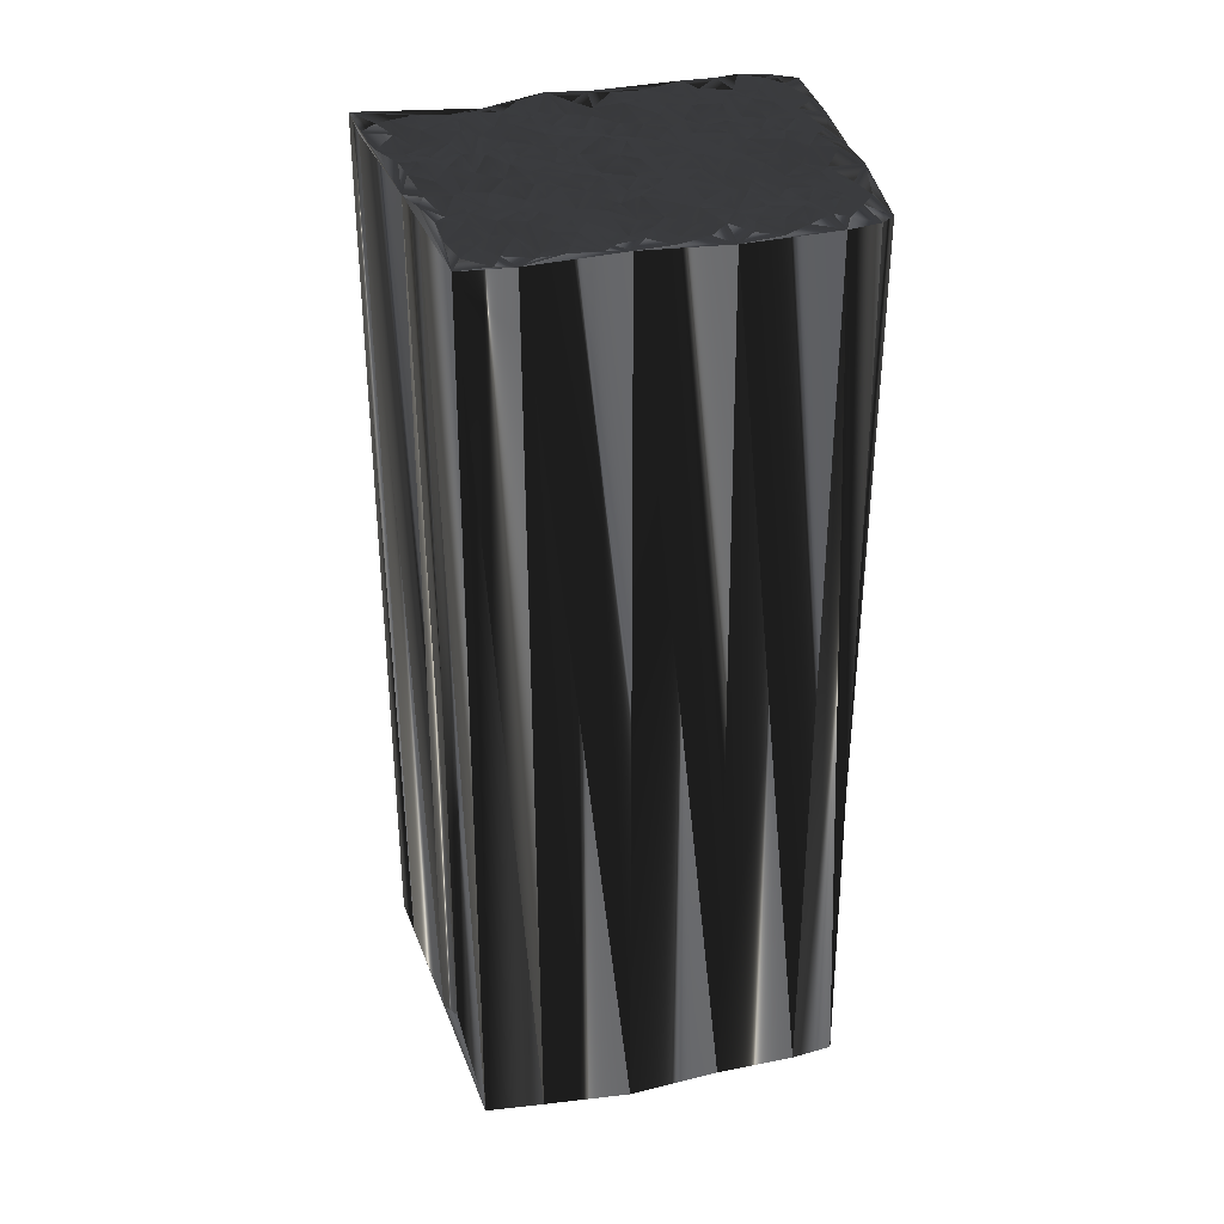
<metadata>
{"format":"obj","ext":"obj","renderer":"f3d","projection":"perspective","resolution":1024,"background":"white","views":[{"elev":35.0,"azim":19.3,"up":"+Z"}]}
</metadata>
<code>
v 18.04 121.1 -0.06861
v 18.91 120 -0.05319
v 18.86 120.9 -0.1341
v 19.86 119.3 -0.1039
v 19.76 120.1 0.03406
v 19.77 120.9 -0.09602
v 19.71 121.6 -0.06209
v 20.52 118.5 -0.04623
v 20.44 119.4 0.03314
v 20.61 120.1 -0.2015
v 20.46 120.9 -0.1353
v 20.28 121.8 0.081
v 20.59 122.5 0.0928
v 21.33 116.9 -0.08558
v 21.29 117.6 0.157
v 21.25 118.6 -0.1491
v 21.31 119.3 0.1006
v 21.12 120.1 0.08228
v 21.22 120.7 0.06671
v 21.07 121.8 0.05385
v 21.25 122.5 -0.03984
v 21.33 123.4 0.03602
v 22.05 116.4 0.1613
v 22.06 116.9 0.01255
v 22.07 117.7 0.273
v 22.24 118.4 0.07206
v 22.11 119.3 0.1099
v 22.04 120.2 -0.1154
v 22.28 120.7 -0.202
v 22.07 121.7 -0.1239
v 21.95 122.6 -0.1275
v 21.98 123.5 -0.1612
v 23.02 115.3 -0.1576
v 22.73 116 0.1651
v 22.79 116.9 -0.03711
v 23.17 117.7 -0.02646
v 22.91 118.5 -0.1194
v 23.07 119.4 -0.05551
v 22.83 120.3 0.014
v 22.95 120.9 0.1537
v 22.63 121.7 0.09602
v 22.93 122.4 0.08439
v 23.06 123.5 0.0901
v 22.98 124.2 0.009426
v 23.8 114.7 -0.08892
v 23.81 115.4 -0.03461
v 23.73 116.1 0.01037
v 23.62 116.8 0.08664
v 23.62 117.8 -0.02554
v 23.84 118.5 -0.1251
v 23.68 119.4 -0.002503
v 23.59 120.2 0.1414
v 23.64 120.8 -0.01234
v 23.58 121.8 -0.006984
v 23.64 122.5 -0.1313
v 23.73 123.2 -0.09777
v 23.79 124 -0.06532
v 23.79 125 -0.03948
v 24.51 112.8 0.04594
v 24.53 113.6 0.1338
v 24.56 114.7 -0.0625
v 24.5 115.2 0.00939
v 24.63 116.2 0.03563
v 24.39 116.9 -0.1585
v 24.33 117.7 0.01884
v 24.64 118.5 0.1184
v 24.55 119.3 0.1094
v 24.48 120.1 -0.01075
v 24.42 120.9 0.1222
v 24.67 121.6 0.1312
v 24.29 122.6 0.05508
v 24.31 123.3 0.0273
v 24.45 124 -0.03698
v 24.33 124.9 0.1588
v 25.29 113.6 -0.1052
v 25.38 114.4 0.14
v 25.39 115.3 -0.02854
v 25.03 116.2 -0.06354
v 25.11 117 -0.1313
v 25.22 117.7 -0.03859
v 25.28 118.4 -0.08139
v 25.19 119.2 0.09488
v 25.36 120.1 -0.01392
v 25.51 120.8 0.2096
v 25.14 121.6 0.1948
v 25.27 122.6 -0.09595
v 25.37 123.2 0.03784
v 25.27 124.2 -0.04308
v 25.28 124.9 -0.2
v 25.14 125.6 0.1127
v 26.14 113.8 -0.1101
v 26.03 114.5 -0.0393
v 26.21 115.3 -0.006661
v 26.21 116.1 -0.05606
v 26 116.7 -0.05943
v 26.21 117.8 0.006809
v 25.89 118.5 -0.02201
v 25.99 119.3 0.02673
v 26.11 120.1 -0.2362
v 26.22 120.8 0.1112
v 26.14 121.8 0.04991
v 26.13 122.6 -0.04916
v 26.16 123.3 -0.006646
v 26.04 124 0.09644
v 26.19 124.9 -0.1804
v 26.35 125.7 0.02688
v 26.11 126.5 0.01389
v 27.15 114.4 -0.007784
v 26.91 115.4 0.1692
v 26.74 116.2 -0.1311
v 26.88 116.7 0.06906
v 26.94 117.7 0.02217
v 26.81 118.4 -0.1004
v 27.04 119.4 -0.000352
v 26.9 120.1 0.05719
v 26.87 121.1 -0.003986
v 26.95 121.8 -0.02103
v 27.06 122.5 0.03578
v 27.14 123.3 -0.0159
v 27 124.2 -0.05994
v 26.83 125 -0.03348
v 27.08 125.8 -0.1173
v 26.95 126.6 -0.06208
v 27.05 127.2 0.04607
v 27.72 115.3 0.1278
v 27.79 116.2 -0.06882
v 27.74 117 -0.09534
v 27.93 117.8 0.02807
v 27.72 118.4 0.08178
v 27.59 119.2 0.01609
v 27.56 120 -0.01298
v 27.52 120.9 0.03911
v 27.7 121.9 0.0813
v 27.62 122.4 -0.1031
v 27.76 123.3 0.07982
v 27.74 123.9 -0.07696
v 27.62 124.9 0.02967
v 27.93 125.6 -0.1018
v 27.76 126.6 0.1251
v 27.78 127.4 -0.1378
v 28.64 115.2 -0.1307
v 28.62 116 -0.1648
v 28.43 117.1 0.0588
v 28.52 117.8 0.07082
v 28.54 118.3 -0.06609
v 28.42 119.3 0.1255
v 28.58 120.2 -0.1555
v 28.44 120.9 0.07139
v 28.4 121.6 0.05639
v 28.38 122.5 0.05993
v 28.43 123.5 -0.09264
v 28.49 124 0.01753
v 28.37 124.9 -0.2521
v 28.56 125.7 -0.05499
v 28.57 126.6 0.03779
v 28.5 127.3 -0.05888
v 28.56 128.1 -0.04449
v 29.37 116.3 0.07526
v 29.32 117 -0.01598
v 29.07 117.7 -0.166
v 29.1 118.6 -0.01696
v 29.18 119.2 -0.1164
v 29.42 120.1 -0.08417
v 29.29 120.9 -0.04763
v 29.17 121.7 -0.03666
v 29.44 122.4 -0.07964
v 29.25 123.5 -0.001447
v 29.17 124.2 0.09034
v 29.27 124.9 -0.03284
v 29.37 125.8 -0.03339
v 29.48 126.5 0.1121
v 29.28 127.4 -0.1141
v 29.51 128.1 0.1407
v 30.14 116.9 0.1047
v 30.09 117.7 0.07354
v 30.1 118.6 0.1999
v 30.17 119.3 0.03213
v 30.02 120.2 -0.1111
v 30.15 120.9 -0.1788
v 30.12 121.8 -0.1192
v 30.05 122.6 -0.0209
v 30.22 123.3 0.1046
v 30.13 124.2 -0.05764
v 30.26 124.9 0.1001
v 30.06 125.6 -0.02347
v 30.11 126.6 -0.001496
v 31.05 117 -0.05642
v 30.82 117.8 0.04243
v 30.88 118.5 -0.07836
v 30.76 119.3 -0.005524
v 30.88 119.9 -0.1512
v 30.92 121 -0.1443
v 30.84 121.7 -0.0449
v 30.79 122.5 0.0877
v 30.95 123.1 0.007173
v 30.92 124 0.01862
v 31.08 124.9 -0.1581
v 30.92 125.6 -0.004441
v 31.62 117.6 -0.05856
v 31.68 118.6 -0.03067
v 31.71 119.3 -0.1682
v 31.72 120.1 0.1858
v 31.81 121.1 -0.01438
v 31.65 121.7 -0.04606
v 31.87 122.6 0.2403
v 31.9 123.3 0.05632
v 31.69 124.1 0.02521
v 32.77 118.8 -0.0445
v 32.54 119.4 0.1506
v 32.58 120.1 -0.08083
v 32.52 120.8 -0.02282
v 32.65 121.8 -0.01555
v 32.69 122.6 0.1525
v 33.21 118.4 -0.05623
v 33.36 119.5 -0.05662
v 33.33 120 0.0405
v 33.18 120.7 0.1807
v 34.26 119.3 -0.06073
v 33.93 120.1 -0.04279
v 18.14 120.8 30.25
v 18.81 120 30.04
v 18.87 120.9 29.94
v 19.63 119.3 29.95
v 19.75 120.2 30.02
v 19.37 120.8 30.17
v 19.71 121.7 30
v 20.64 118.5 30.04
v 20.5 119.4 29.88
v 20.58 120 29.79
v 20.41 120.6 30.07
v 20.54 121.6 29.9
v 20.59 122.4 29.87
v 21.4 117 29.88
v 21.29 117.6 30.16
v 21.16 118.6 30.12
v 21.22 119.4 29.93
v 21.43 120.2 30.01
v 21.47 121 30.11
v 21.13 121.6 30.09
v 21.25 122.6 29.99
v 21.25 123.2 29.84
v 22.23 116.2 30.01
v 22.08 116.9 29.96
v 22.09 117.7 30.07
v 22.17 118.5 30.2
v 22.17 119.4 30.16
v 22.23 120.1 29.79
v 22.06 120.9 30.02
v 22.2 121.7 30.01
v 22.13 122.4 30.13
v 22.21 123.4 30.1
v 23.13 115.2 30.17
v 22.96 116.2 29.81
v 22.94 116.9 30.11
v 22.88 117.6 29.91
v 22.91 118.5 30.07
v 22.91 119.3 30.29
v 22.94 120 30.12
v 22.86 121 29.95
v 22.76 121.8 30.13
v 22.98 122.5 30.09
v 22.92 123.2 29.93
v 22.81 124.2 30.17
v 23.66 114.5 29.97
v 23.85 115.4 30.16
v 23.64 116.2 30.04
v 23.88 116.9 29.97
v 23.65 117.7 29.95
v 23.72 118.6 29.97
v 23.62 119.3 30.1
v 23.51 120.2 29.96
v 23.69 120.9 29.99
v 23.76 121.6 30.06
v 23.67 122.5 29.95
v 23.69 123.5 29.88
v 23.68 124 30.05
v 23.82 124.9 30.04
v 24.51 113 30.01
v 24.43 113.7 30.02
v 24.47 114.6 29.95
v 24.59 115.4 29.92
v 24.56 116 30.06
v 24.82 116.8 30.01
v 24.65 117.9 29.82
v 24.6 118.6 29.95
v 24.28 119.3 30.01
v 24.63 120.1 29.95
v 24.4 120.9 30.02
v 24.39 121.8 30.02
v 24.61 122.5 29.94
v 24.49 123.4 29.96
v 24.36 123.9 29.98
v 24.52 124.9 30.08
v 25.37 113.7 29.95
v 25.23 114.5 29.87
v 25.27 115.4 30.01
v 25.38 116.1 30.11
v 25.4 116.9 30.05
v 25.3 117.7 30.06
v 25.24 118.7 29.93
v 25.34 119.5 30.02
v 25.25 120.1 30.09
v 25.07 120.8 30
v 25.34 121.9 30.1
v 25.4 122.4 29.91
v 25.37 123.3 29.91
v 25.22 124.1 30.2
v 25.39 124.9 30
v 25.34 125.6 30
v 26.02 113.7 30.03
v 26.17 114.6 29.91
v 26.06 115.3 29.72
v 26.12 116.1 29.91
v 26.25 117 29.91
v 26.16 117.6 29.9
v 26.09 118.6 30.01
v 26.23 119.3 30.15
v 25.89 120.3 29.76
v 26.25 120.9 30.11
v 26.12 121.8 30.08
v 26.19 122.4 30
v 26.12 123.2 30.02
v 26.36 124 30.05
v 26.25 124.8 29.94
v 26.1 125.7 29.95
v 26.14 126.6 30.01
v 26.94 114.6 30.14
v 26.89 115.2 30.09
v 26.77 116 30.08
v 26.76 116.7 30.03
v 26.92 117.8 29.93
v 27.08 118.5 29.81
v 27.01 119.3 29.85
v 27.03 120.1 29.92
v 26.79 121 30.02
v 27.01 121.7 29.8
v 26.83 122.5 29.95
v 26.84 123.4 29.94
v 27.05 124.2 29.91
v 26.99 125 30.02
v 26.98 125.9 29.92
v 26.75 126.5 29.9
v 27 127.3 29.97
v 27.77 115.4 30
v 27.77 116 29.9
v 27.87 116.9 29.74
v 27.86 117.6 29.88
v 27.63 118.6 30.11
v 27.71 119.3 30.01
v 27.76 120.1 29.95
v 27.62 120.8 29.92
v 27.82 121.7 30.05
v 27.61 122.3 29.97
v 27.58 123.4 29.91
v 27.74 123.9 29.93
v 27.9 125 30.18
v 27.8 125.8 30.12
v 27.76 126.6 29.97
v 27.66 127.3 30.15
v 28.5 115.4 30.1
v 28.54 116.2 30.08
v 28.53 117 30.06
v 28.58 117.7 30.04
v 28.78 118.6 30.03
v 28.67 119.3 30.06
v 28.45 120 30.11
v 28.57 120.9 30.02
v 28.39 121.7 30.06
v 28.62 122.5 30.05
v 28.59 123.3 30.1
v 28.41 124 30.16
v 28.51 124.9 29.92
v 28.58 125.7 30.18
v 28.57 126.5 30.13
v 28.5 127.3 30.17
v 28.5 128.2 29.92
v 29.33 116.3 30
v 29.23 116.9 29.91
v 29.44 117.7 29.97
v 29.33 118.4 30.12
v 29.21 119.2 29.92
v 29.56 120.2 29.96
v 29.22 120.9 30
v 29.21 121.6 30.07
v 29.4 122.4 29.89
v 29.19 123.3 29.99
v 29.34 124 29.99
v 29.27 124.9 29.95
v 29.24 125.7 30.16
v 29.08 126.6 29.85
v 29.14 127.2 30.11
v 29.33 128.1 29.98
v 30.09 117 30.04
v 30.22 117.9 30.02
v 30.23 118.6 30.1
v 30.08 119.2 29.72
v 30.13 120.2 29.9
v 30.01 120.9 29.92
v 30.11 121.9 29.98
v 30.22 122.7 30.01
v 30.27 123.3 30.16
v 30.01 124.2 30.03
v 30.11 125 30.07
v 29.97 125.7 30.03
v 30.2 126.5 30.04
v 30.86 116.9 30
v 31.02 117.7 29.97
v 30.87 118.3 29.97
v 30.9 119.4 29.95
v 31 120.2 29.85
v 30.96 121 29.79
v 30.76 121.6 29.82
v 30.98 122.5 29.86
v 31.01 123.2 30.12
v 30.96 124.1 30.08
v 31.04 124.9 29.92
v 30.83 125.7 30.04
v 31.83 117.8 29.97
v 31.6 118.6 30.07
v 31.87 119.4 30.13
v 31.83 120.1 29.92
v 31.72 121 29.92
v 31.75 121.6 30.11
v 31.7 122.6 29.83
v 31.78 123.4 30.07
v 31.67 124.1 29.98
v 32.27 118.6 30.01
v 32.71 119.3 30.06
v 32.65 120.2 30.08
v 32.58 120.8 30
v 32.64 121.8 29.88
v 32.7 122.7 30.05
v 33.27 118.6 29.99
v 33.22 119.1 30.13
v 33.31 120.2 30.03
v 33.37 120.9 30
v 34.06 119.2 30.05
v 34.19 120 29.91
f 29 30 20
f 25 26 16
f 26 17 16
f 26 37 27
f 28 19 18
f 30 31 21
f 38 28 27
f 155 140 139
f 55 42 54
f 103 119 104
f 44 57 58
f 184 170 169
f 13 22 1
f 114 98 113
f 140 156 157
f 50 37 49
f 79 65 64
f 136 137 121
f 63 77 78
f 185 170 184
f 78 64 63
f 184 197 185
f 77 63 62
f 91 92 76
f 37 26 36
f 79 94 95
f 64 78 79
f 92 108 93
f 65 79 80
f 141 142 126
f 91 75 59
f 77 62 76
f 97 96 112
f 78 93 94
f 125 109 108
f 4 14 8
f 16 15 25
f 8 14 15
f 15 14 24
f 80 81 66
f 46 47 34
f 17 10 9
f 27 17 26
f 66 51 50
f 64 49 48
f 12 13 7
f 19 11 18
f 20 13 12
f 10 11 6
f 39 29 28
f 113 98 97
f 55 43 42
f 82 83 68
f 85 71 70
f 142 127 126
f 101 102 86
f 41 30 40
f 98 99 83
f 81 67 66
f 82 81 97
f 96 80 95
f 165 149 164
f 184 183 196
f 165 150 149
f 178 190 191
f 157 124 140
f 32 44 22
f 150 135 134
f 151 150 166
f 152 137 136
f 193 194 181
f 183 169 168
f 172 186 173
f 184 196 197
f 156 172 157
f 192 179 191
f 195 194 205
f 181 180 193
f 176 177 162
f 195 205 206
f 197 207 198
f 148 149 133
f 96 111 112
f 210 209 215
f 213 205 212
f 99 100 84
f 158 159 143
f 114 99 98
f 132 116 131
f 116 100 115
f 130 115 114
f 110 125 126
f 94 110 95
f 143 159 144
f 132 131 147
f 190 200 201
f 131 146 147
f 187 174 158
f 141 108 91
f 193 192 203
f 160 161 145
f 208 209 201
f 158 174 159
f 45 46 33
f 59 23 14
f 33 46 34
f 65 49 64
f 33 34 23
f 24 34 35
f 14 23 24
f 24 23 34
f 48 36 35
f 35 36 25
f 35 34 47
f 48 63 64
f 65 50 49
f 49 36 48
f 45 61 46
f 59 33 23
f 45 60 61
f 35 47 48
f 46 62 47
f 47 63 48
f 75 61 60
f 59 45 33
f 75 76 61
f 61 62 46
f 75 60 59
f 59 60 45
f 75 91 76
f 77 92 93
f 108 92 91
f 93 109 94
f 94 109 110
f 97 81 96
f 96 95 111
f 63 47 62
f 62 61 76
f 76 92 77
f 77 93 78
f 78 94 79
f 79 95 80
f 66 67 51
f 49 37 36
f 67 68 52
f 51 38 50
f 80 66 65
f 65 66 50
f 82 67 81
f 81 80 96
f 114 115 99
f 98 82 97
f 101 86 85
f 53 69 54
f 101 116 117
f 98 83 82
f 39 51 52
f 52 51 67
f 67 82 68
f 69 84 70
f 99 84 83
f 83 84 69
f 18 27 28
f 68 69 53
f 28 38 39
f 39 38 51
f 15 24 25
f 25 24 35
f 27 18 17
f 26 25 36
f 50 38 37
f 37 38 27
f 2 14 4
f 4 8 9
f 9 8 16
f 16 8 15
f 18 10 17
f 17 9 16
f 1 14 2
f 3 6 7
f 2 4 5
f 5 4 9
f 11 7 6
f 10 5 9
f 1 2 3
f 3 2 5
f 3 5 6
f 6 5 10
f 29 20 19
f 19 12 11
f 19 28 29
f 40 39 52
f 52 53 40
f 40 29 39
f 54 42 41
f 40 30 29
f 70 55 54
f 53 41 40
f 1 3 7
f 10 18 11
f 11 12 7
f 41 31 30
f 30 21 20
f 21 22 13
f 13 1 7
f 21 13 20
f 20 12 19
f 58 124 22
f 56 72 57
f 31 22 21
f 22 31 32
f 70 71 55
f 74 88 89
f 57 73 58
f 90 107 58
f 124 107 123
f 32 31 42
f 42 31 41
f 56 44 43
f 43 32 42
f 32 43 44
f 44 58 22
f 73 87 88
f 72 87 73
f 106 122 107
f 88 74 73
f 89 105 90
f 74 58 73
f 58 74 90
f 90 74 89
f 89 88 104
f 124 123 139
f 90 106 107
f 153 152 168
f 104 105 89
f 102 118 103
f 103 104 88
f 121 120 136
f 105 121 106
f 104 120 105
f 105 106 90
f 71 85 86
f 87 103 88
f 86 72 71
f 87 86 102
f 57 44 56
f 56 43 55
f 86 87 72
f 71 56 55
f 73 57 72
f 72 56 71
f 52 68 53
f 53 54 41
f 68 83 69
f 69 70 54
f 70 84 85
f 85 84 100
f 99 115 100
f 100 101 85
f 102 117 118
f 102 103 87
f 102 101 117
f 164 149 148
f 101 100 116
f 117 132 133
f 118 117 133
f 133 132 148
f 151 136 135
f 134 118 133
f 165 166 150
f 149 134 133
f 151 135 150
f 150 134 149
f 151 152 136
f 119 120 104
f 151 167 152
f 139 154 155
f 103 118 119
f 119 118 134
f 119 135 120
f 120 121 105
f 136 120 135
f 135 119 134
f 138 123 122
f 122 106 121
f 152 153 137
f 137 122 121
f 139 140 124
f 123 107 122
f 58 107 124
f 139 123 138
f 138 122 137
f 139 138 154
f 156 171 172
f 140 155 156
f 186 171 185
f 170 185 171
f 153 138 137
f 138 153 154
f 154 153 169
f 156 155 171
f 170 155 154
f 169 153 168
f 181 167 166
f 183 168 182
f 166 167 151
f 171 155 170
f 170 154 169
f 171 186 172
f 172 173 157
f 186 198 173
f 185 197 198
f 207 197 196
f 186 185 198
f 184 169 183
f 196 195 206
f 183 182 195
f 196 206 207
f 212 205 204
f 207 219 198
f 196 183 195
f 194 182 181
f 193 203 204
f 212 204 211
f 165 180 166
f 167 181 182
f 182 168 167
f 167 168 152
f 195 182 194
f 194 193 204
f 181 166 180
f 179 165 164
f 192 180 179
f 194 204 205
f 203 210 211
f 204 203 211
f 215 209 214
f 206 205 213
f 211 216 217
f 206 213 207
f 212 211 217
f 213 219 207
f 211 210 216
f 212 217 213
f 216 218 219
f 217 219 213
f 199 200 189
f 210 215 216
f 216 219 217
f 200 208 201
f 192 202 203
f 210 202 209
f 209 208 214
f 178 163 177
f 191 201 202
f 201 209 202
f 202 210 203
f 214 218 215
f 215 218 216
f 180 165 179
f 177 163 162
f 193 180 192
f 192 191 202
f 115 131 116
f 116 132 117
f 114 113 129
f 148 147 163
f 178 164 163
f 163 164 148
f 146 131 130
f 130 131 115
f 162 163 147
f 144 129 128
f 148 132 147
f 147 146 162
f 176 188 189
f 164 178 179
f 177 190 178
f 178 191 179
f 177 176 189
f 190 201 191
f 143 144 128
f 128 129 113
f 160 145 144
f 129 145 130
f 126 127 111
f 97 112 113
f 111 127 112
f 112 128 113
f 144 145 129
f 129 130 114
f 125 110 109
f 109 93 108
f 126 111 110
f 110 111 95
f 108 141 125
f 125 141 126
f 143 128 127
f 127 128 112
f 127 142 143
f 141 158 142
f 142 158 143
f 160 174 175
f 159 160 144
f 161 146 145
f 145 146 130
f 159 174 160
f 146 161 162
f 160 175 161
f 161 176 162
f 188 176 175
f 175 176 161
f 187 199 188
f 177 189 190
f 188 199 189
f 189 200 190
f 187 188 175
f 174 187 175
f 214 199 187
f 187 158 141
f 214 208 199
f 199 208 200
f 249 248 239
f 245 244 235
f 236 245 235
f 256 245 246
f 238 247 237
f 250 249 240
f 247 257 246
f 359 374 358
f 261 274 273
f 338 322 323
f 276 263 277
f 389 403 388
f 241 232 220
f 317 333 332
f 375 359 376
f 256 269 268
f 284 298 283
f 356 355 340
f 296 282 297
f 389 404 403
f 283 297 282
f 416 403 404
f 282 296 281
f 311 310 295
f 245 256 255
f 313 298 314
f 297 283 298
f 327 311 312
f 298 284 299
f 361 360 345
f 294 310 278
f 281 296 295
f 315 316 331
f 312 297 313
f 328 344 327
f 233 223 227
f 234 235 244
f 233 227 234
f 233 234 243
f 300 299 285
f 266 265 253
f 229 236 228
f 236 246 245
f 270 285 269
f 268 283 267
f 232 231 226
f 230 238 237
f 232 239 231
f 230 229 225
f 248 258 247
f 317 332 316
f 262 274 261
f 302 301 287
f 290 304 289
f 346 361 345
f 321 320 305
f 249 260 259
f 318 317 302
f 286 300 285
f 300 301 316
f 299 315 314
f 368 384 383
f 402 403 415
f 369 384 368
f 409 397 410
f 343 376 359
f 263 251 241
f 354 369 353
f 369 370 385
f 356 371 355
f 413 412 400
f 388 402 387
f 405 391 392
f 415 403 416
f 391 375 376
f 398 411 410
f 413 414 424
f 399 400 412
f 396 395 381
f 424 414 425
f 426 416 417
f 368 367 352
f 330 315 331
f 428 429 434
f 424 432 431
f 319 318 303
f 378 377 362
f 318 333 317
f 335 351 350
f 319 335 334
f 334 349 333
f 344 329 345
f 329 313 314
f 378 362 363
f 350 351 366
f 419 409 420
f 365 350 366
f 393 406 377
f 327 360 310
f 411 412 422
f 380 379 364
f 428 427 420
f 393 377 378
f 265 264 252
f 242 278 233
f 265 252 253
f 268 284 283
f 253 252 242
f 253 243 254
f 242 233 243
f 242 243 253
f 255 267 254
f 255 254 244
f 253 254 266
f 282 267 283
f 269 284 268
f 255 268 267
f 280 264 265
f 252 278 242
f 279 264 280
f 266 254 267
f 281 265 266
f 282 266 267
f 280 294 279
f 264 278 252
f 295 294 280
f 281 280 265
f 279 294 278
f 279 278 264
f 310 294 295
f 311 296 312
f 311 327 310
f 328 312 313
f 328 313 329
f 300 316 315
f 314 315 330
f 266 282 281
f 280 281 295
f 311 295 296
f 312 296 297
f 313 297 298
f 314 298 299
f 286 285 270
f 256 268 255
f 287 286 271
f 257 270 269
f 285 299 284
f 285 284 269
f 286 301 300
f 299 300 315
f 334 333 318
f 301 317 316
f 305 320 304
f 288 272 273
f 335 320 336
f 302 317 301
f 270 258 271
f 270 271 286
f 301 286 287
f 303 288 289
f 303 318 302
f 303 302 288
f 246 237 247
f 288 287 272
f 257 247 258
f 257 258 270
f 243 234 244
f 243 244 254
f 237 246 236
f 244 245 255
f 257 269 256
f 257 256 246
f 233 221 223
f 227 223 228
f 227 228 235
f 227 235 234
f 229 237 236
f 228 236 235
f 233 220 221
f 225 222 226
f 223 221 224
f 223 224 228
f 226 230 225
f 224 229 228
f 221 220 222
f 221 222 224
f 224 222 225
f 224 225 229
f 239 248 238
f 231 238 230
f 247 238 248
f 258 259 271
f 272 271 259
f 248 259 258
f 261 273 260
f 249 259 248
f 274 289 273
f 260 272 259
f 222 220 226
f 237 229 230
f 231 230 226
f 250 260 249
f 240 249 239
f 241 240 232
f 220 232 226
f 232 240 239
f 231 239 238
f 343 277 241
f 291 275 276
f 241 250 240
f 250 241 251
f 290 289 274
f 307 293 308
f 292 276 277
f 326 309 277
f 326 343 342
f 250 251 261
f 250 261 260
f 263 275 262
f 251 262 261
f 262 251 263
f 277 263 241
f 306 292 307
f 306 291 292
f 341 325 326
f 293 307 292
f 324 308 309
f 277 293 292
f 293 277 309
f 293 309 308
f 307 308 323
f 342 343 358
f 325 309 326
f 371 372 387
f 324 323 308
f 337 321 322
f 323 322 307
f 339 340 355
f 340 324 325
f 339 323 324
f 325 324 309
f 304 290 305
f 322 306 307
f 291 305 290
f 305 306 321
f 263 276 275
f 262 275 274
f 306 305 291
f 275 290 274
f 276 292 291
f 275 291 290
f 287 271 272
f 273 272 260
f 302 287 288
f 289 288 273
f 303 289 304
f 303 304 319
f 334 318 319
f 320 319 304
f 336 321 337
f 322 321 306
f 320 321 336
f 368 383 367
f 319 320 335
f 351 336 352
f 336 337 352
f 351 352 367
f 355 370 354
f 337 353 352
f 385 384 369
f 353 368 352
f 354 370 369
f 353 369 368
f 371 370 355
f 339 338 323
f 386 370 371
f 373 358 374
f 337 322 338
f 337 338 353
f 354 338 339
f 340 339 324
f 339 355 354
f 338 354 353
f 342 357 341
f 325 341 340
f 372 371 356
f 341 356 340
f 359 358 343
f 326 342 341
f 326 277 343
f 342 358 357
f 341 357 356
f 357 358 373
f 390 375 391
f 374 359 375
f 390 405 404
f 404 389 390
f 357 372 356
f 372 357 373
f 372 373 388
f 374 375 390
f 374 389 373
f 372 388 387
f 386 400 385
f 387 402 401
f 386 385 370
f 374 390 389
f 373 389 388
f 405 390 391
f 392 391 376
f 417 405 392
f 416 404 417
f 416 426 415
f 404 405 417
f 388 403 402
f 414 415 425
f 401 402 414
f 425 415 426
f 424 431 423
f 438 426 417
f 402 415 414
f 401 413 400
f 422 412 423
f 423 431 430
f 399 384 385
f 400 386 401
f 387 401 386
f 387 386 371
f 401 414 413
f 412 413 423
f 385 400 399
f 384 398 383
f 399 411 398
f 423 413 424
f 429 422 430
f 422 423 430
f 428 434 433
f 424 425 432
f 435 430 436
f 432 425 426
f 430 431 436
f 438 432 426
f 429 430 435
f 436 431 432
f 437 435 438
f 438 436 432
f 419 418 408
f 434 429 435
f 438 435 436
f 427 419 420
f 421 411 422
f 421 429 428
f 427 428 433
f 382 397 396
f 420 410 421
f 428 420 421
f 429 421 422
f 437 433 434
f 437 434 435
f 384 399 398
f 382 396 381
f 399 412 411
f 410 411 421
f 350 334 335
f 351 335 336
f 332 333 348
f 366 367 382
f 383 397 382
f 383 382 367
f 350 365 349
f 350 349 334
f 382 381 366
f 348 363 347
f 351 367 366
f 365 366 381
f 407 395 408
f 397 383 398
f 409 396 397
f 410 397 398
f 395 396 408
f 420 409 410
f 363 362 347
f 348 347 332
f 364 379 363
f 364 348 349
f 346 345 330
f 331 316 332
f 346 330 331
f 347 331 332
f 364 363 348
f 349 348 333
f 329 344 328
f 312 328 327
f 330 345 329
f 330 329 314
f 360 327 344
f 360 344 345
f 347 362 346
f 347 346 331
f 361 346 362
f 377 360 361
f 377 361 362
f 393 379 394
f 379 378 363
f 365 380 364
f 365 364 349
f 393 378 379
f 380 365 381
f 394 379 380
f 395 380 381
f 395 407 394
f 395 394 380
f 418 406 407
f 408 396 409
f 418 407 408
f 419 408 409
f 407 406 394
f 406 393 394
f 418 433 406
f 377 406 360
f 427 433 418
f 427 418 419
f 1 220 2
f 2 221 220
f 2 221 14
f 14 233 221
f 14 233 23
f 23 242 233
f 23 242 59
f 59 278 242
f 59 278 91
f 91 310 278
f 91 310 141
f 141 360 310
f 141 360 187
f 187 406 360
f 187 406 214
f 214 433 406
f 214 433 218
f 218 437 433
f 218 437 219
f 219 438 437
f 219 438 213
f 213 432 438
f 213 432 207
f 207 426 432
f 207 426 198
f 198 417 426
f 198 417 173
f 173 392 417
f 173 392 157
f 157 376 392
f 157 376 124
f 124 343 376
f 124 343 58
f 58 277 343
f 58 277 22
f 22 241 277
f 22 241 1
f 1 220 241

</code>
